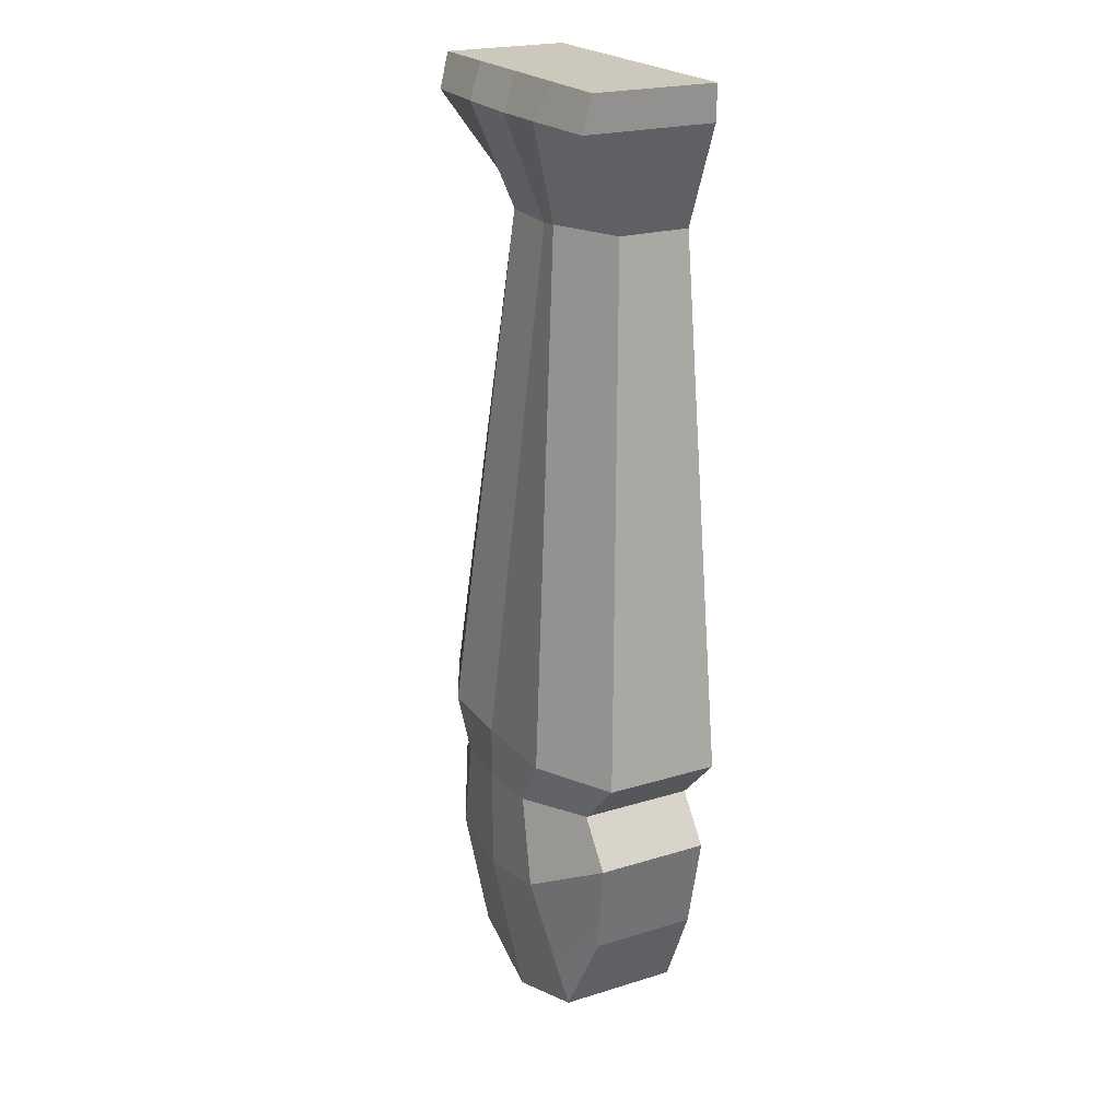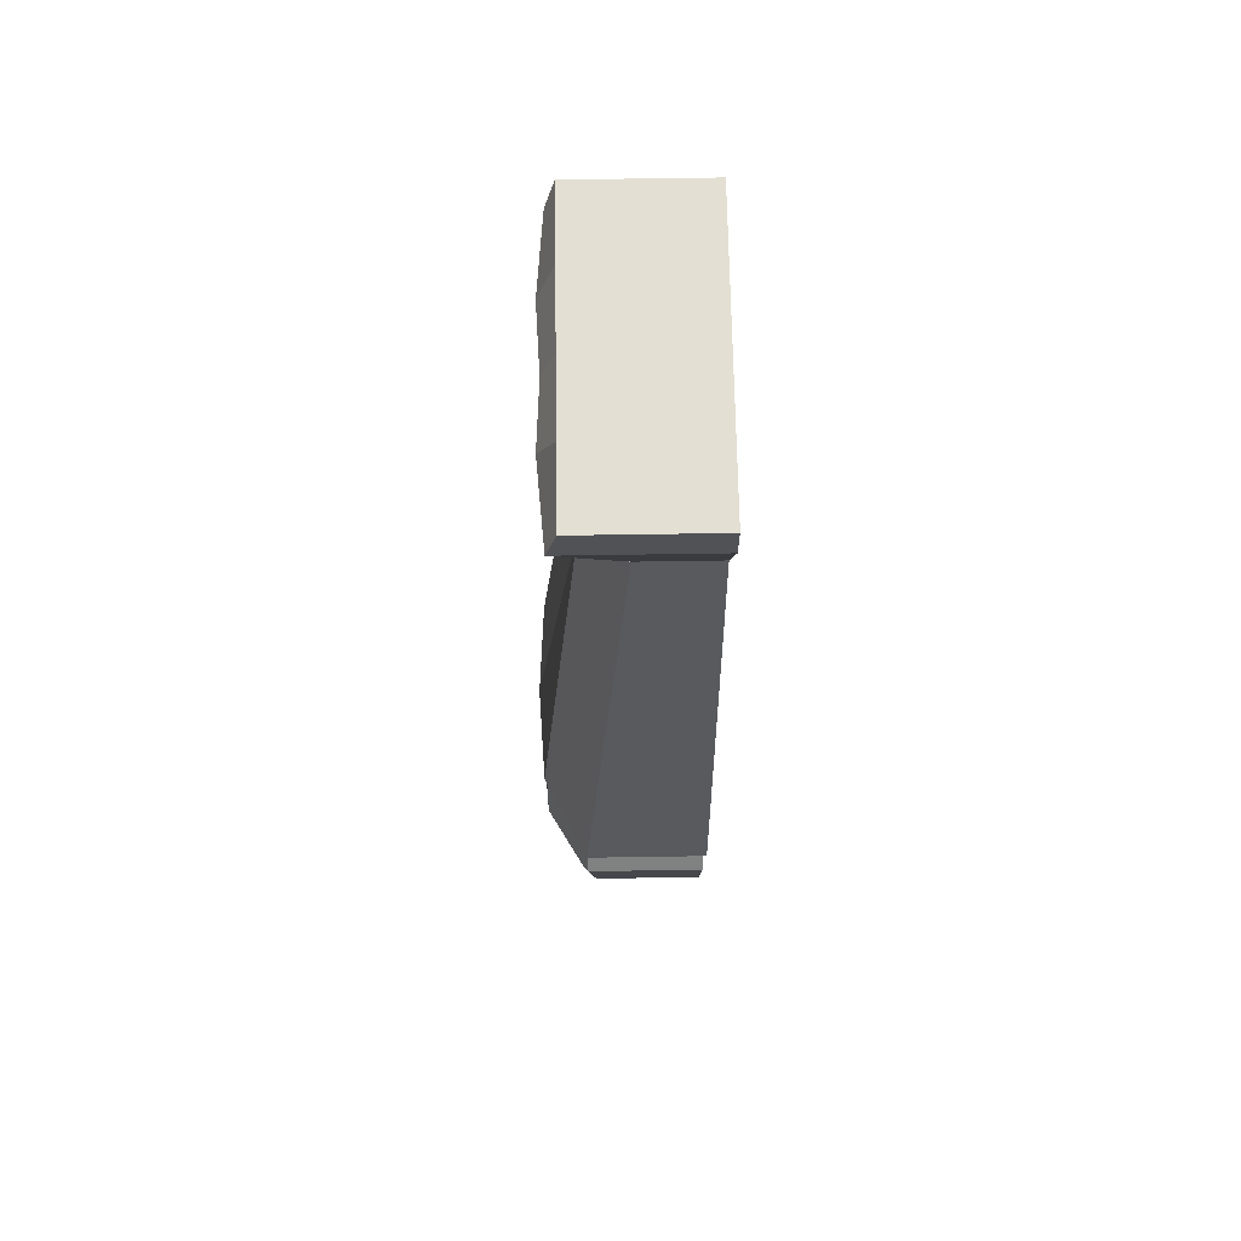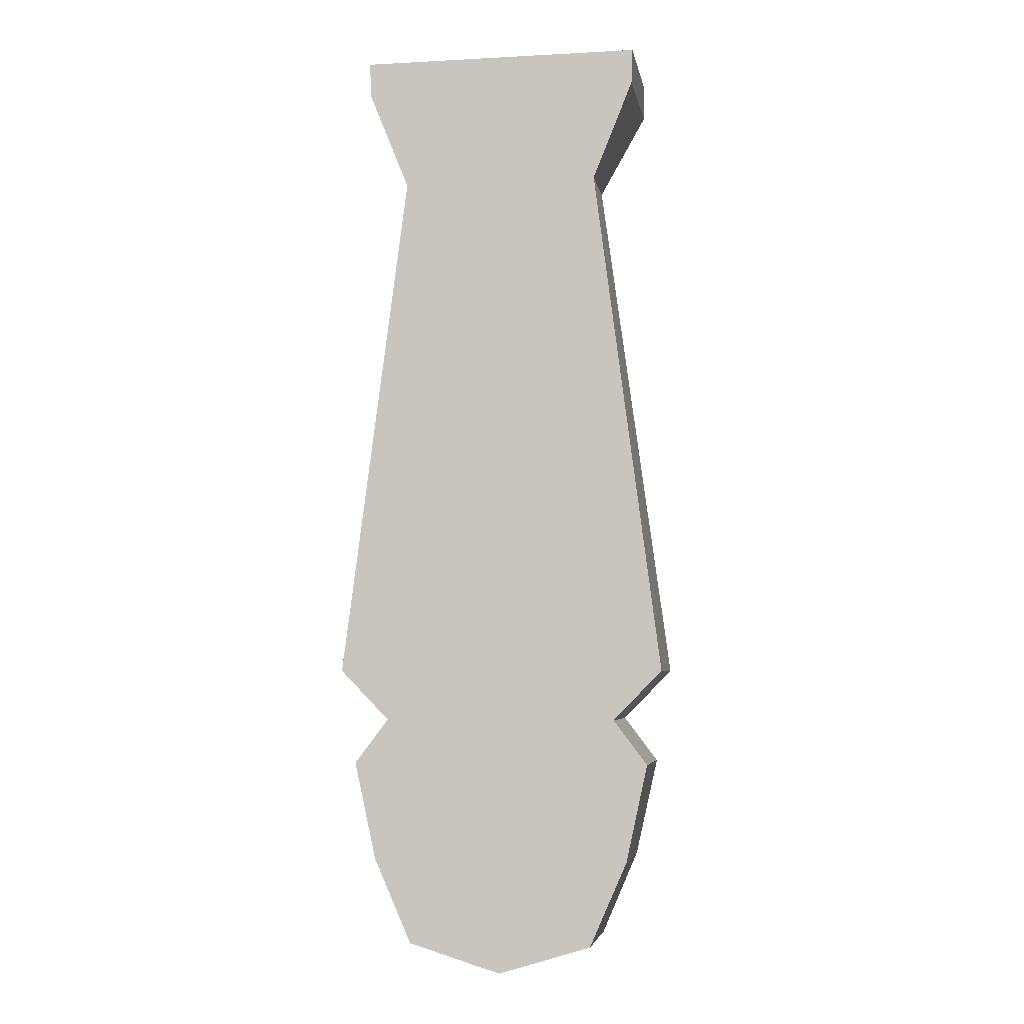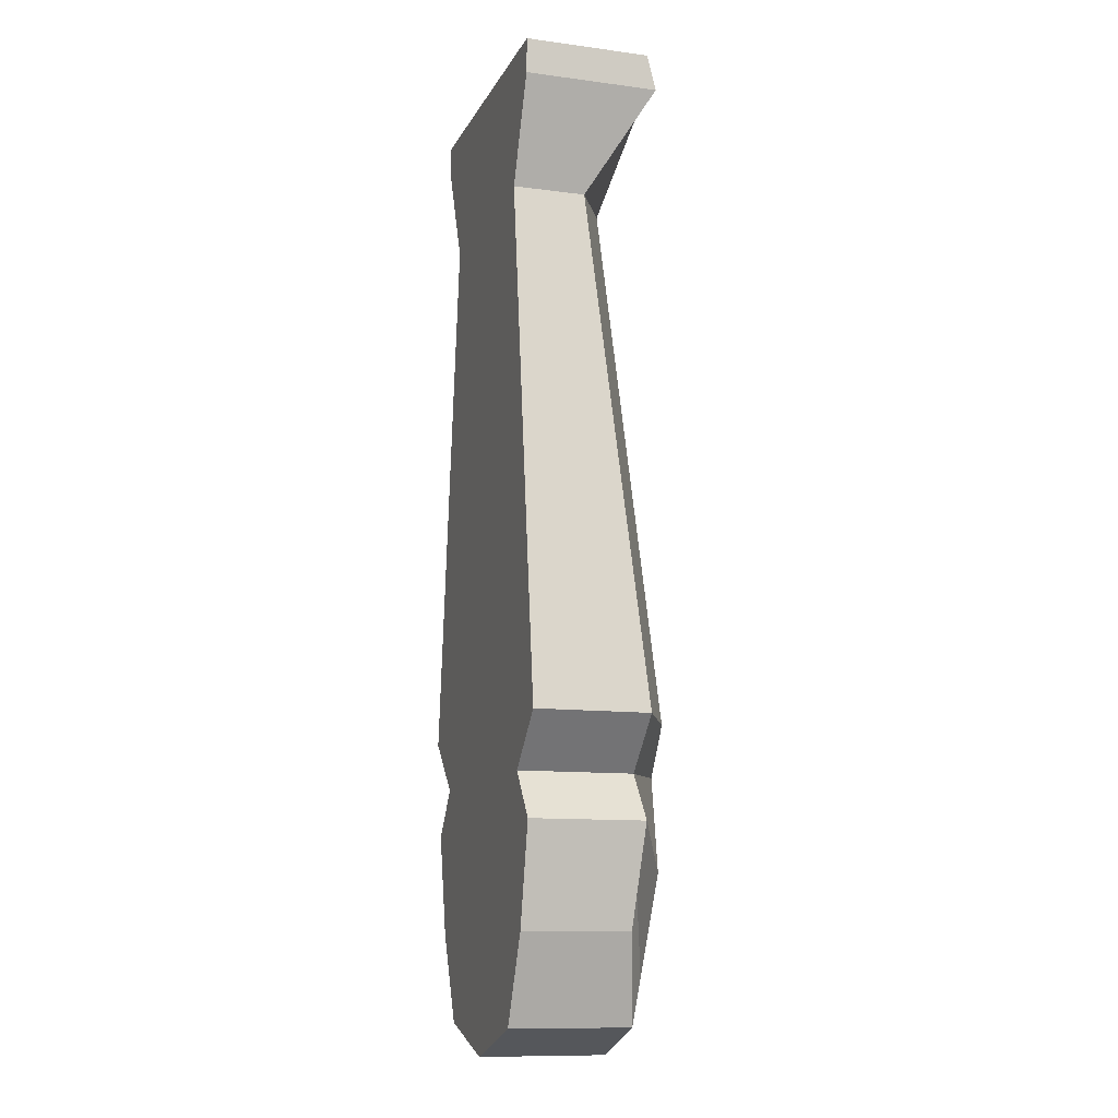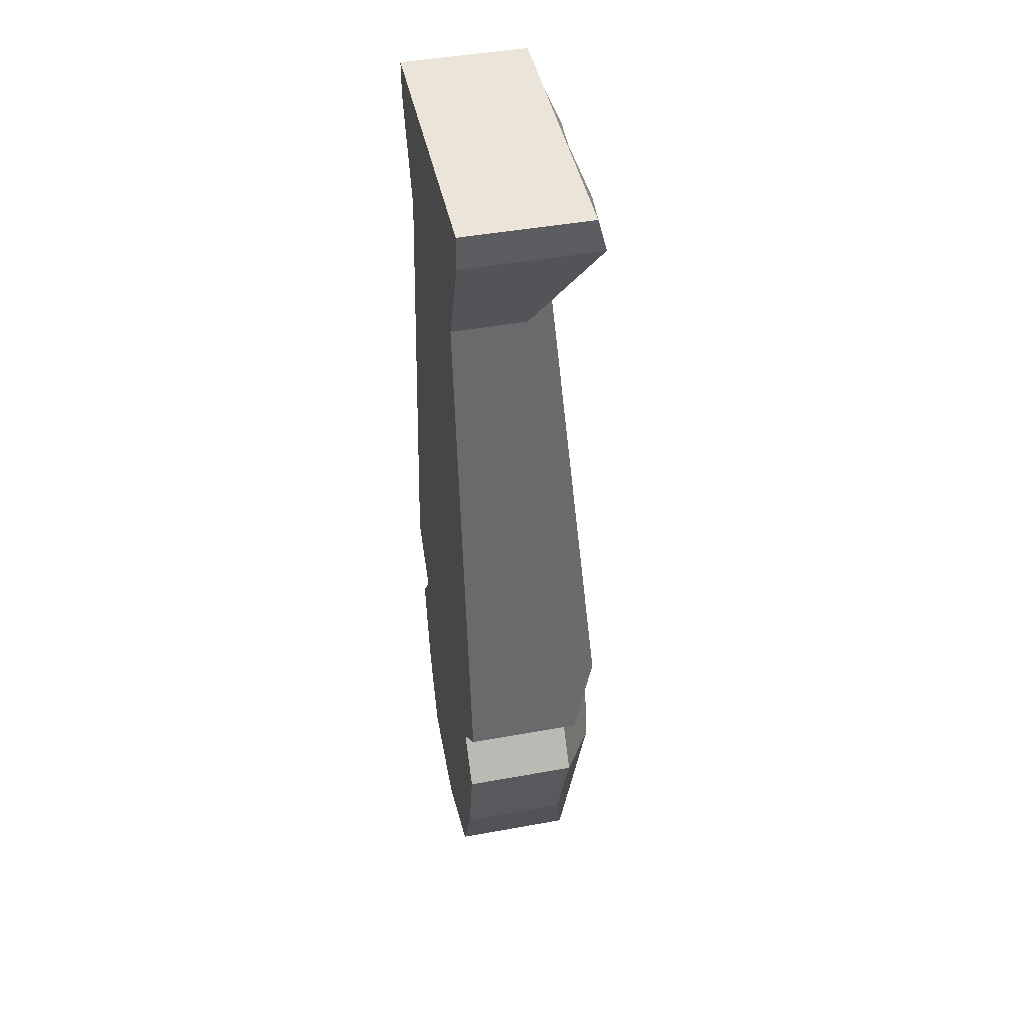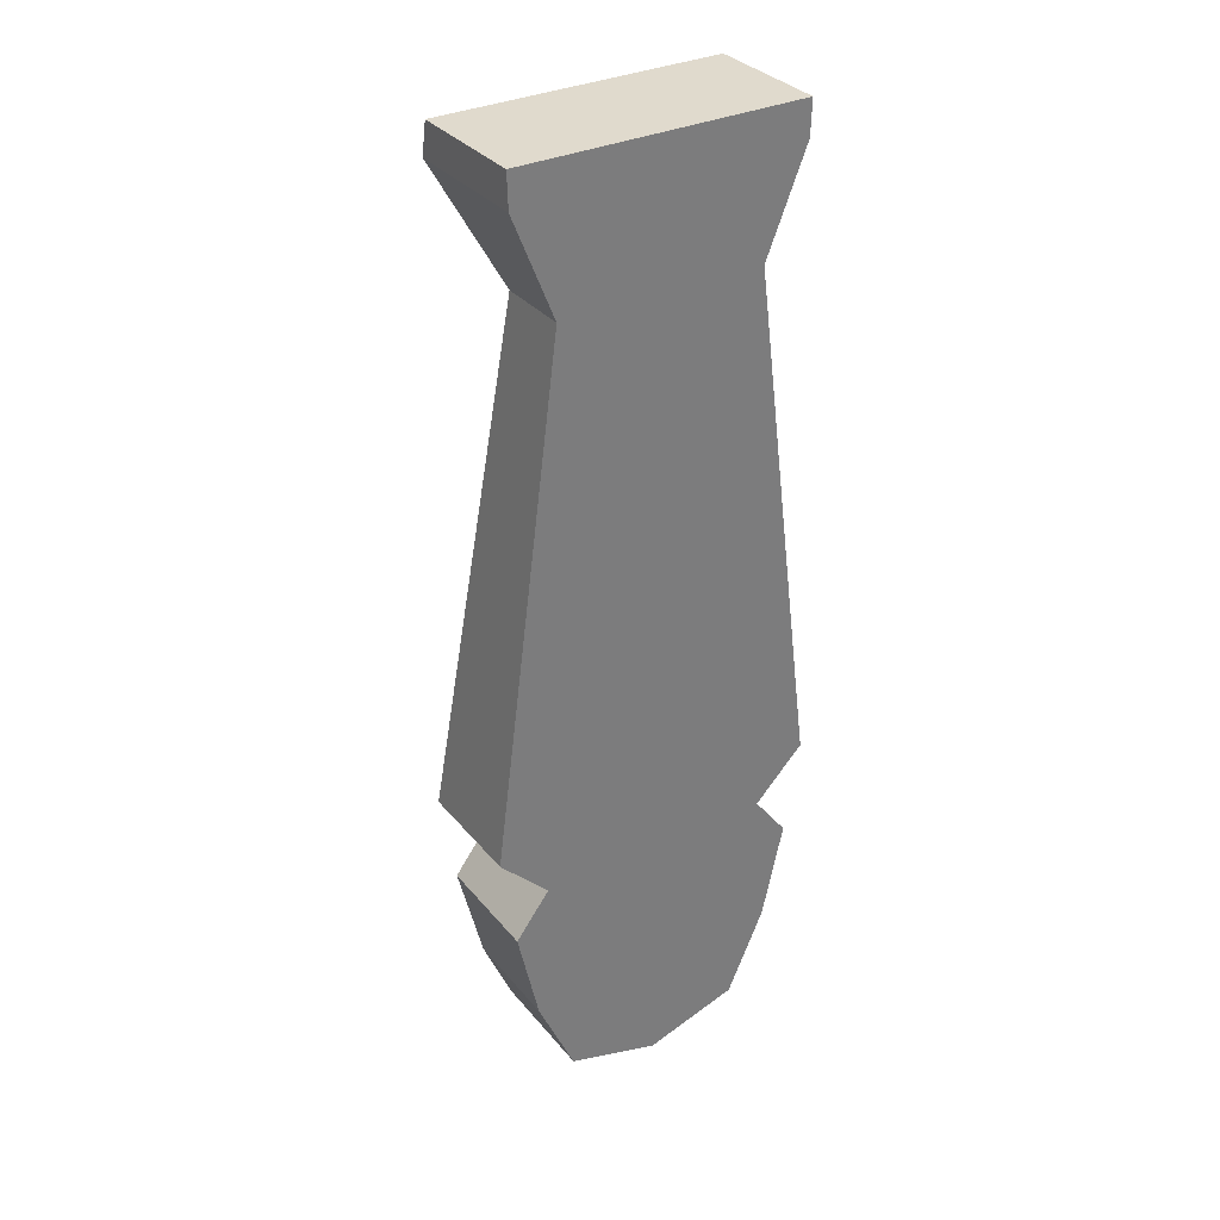
<metadata>
{"format":"obj","ext":"obj","renderer":"f3d","projection":"perspective","resolution":1024,"background":"white","views":[{"elev":22.1,"azim":-118.1,"up":"+Z"},{"elev":66.9,"azim":-90.9,"up":"+Z"},{"elev":-5.0,"azim":9.6,"up":"+Z"},{"elev":-11.3,"azim":72.1,"up":"+Z"},{"elev":44.9,"azim":78.1,"up":"+Z"},{"elev":33.0,"azim":-33.0,"up":"+Z"}]}
</metadata>
<code>
v 0.5487 -0.4797 -0.6185
v 0.5487 -1 -0.6185
v 0.6576 -1 2.634
v 0.6576 -0.4285 2.634
v 0.6068 -1 -1.283
v 0.6068 -0.5134 -1.283
v 0.7779 -0.4797 -0.384
v 0.7779 -1 -0.384
v 0.2743 -0.2962 -0.6109
v 0.4324 -0.4519 -1.679
v 0.328 -1 2.634
v 0.4324 -1 -1.679
v 0.2743 -1 -0.6109
v 0.328 -0.4285 2.634
v 0.4104 -0.2962 -0.3888
v 0.4104 -1 -0.3888
v 0.7068 -0.4797 -0.8277
v 0.7068 -1 -0.8277
v 0.3472 -0.2962 -1.028
v 0.3472 -1 -1.028
v 0.4645 -0.6669 2.009
v 0.4645 -1 2.009
v 0.1796 -0.5095 2.019
v 0.1796 -1 2.019
v 0.6527 -0.3863 2.474
v 0.29 -0.3579 2.477
v 0.29 -1 2.477
v 0.6527 -1 2.474
v 0.6405 -1 -1.129
v 0.6405 -0.5021 -1.129
v 0.4055 -0.4026 -1.473
v 0.4037 -1 -1.459
v 0 -1 -0.6096
v 0 -0.2749 -0.6096
v -0.5487 -0.4797 -0.6185
v -0.5487 -1 -0.6185
v -0.6576 -1 2.634
v -0.6576 -0.4285 2.634
v -0.6068 -1 -1.283
v -0.6068 -0.5134 -1.283
v 0 -1 -1.811
v 0 -0.4242 -1.811
v 0 -1 2.634
v 0 -0.4285 2.634
v -0.7779 -0.4797 -0.384
v -0.7779 -1 -0.384
v 0 -0.2749 -0.3752
v 0 -1 -0.3752
v -0.2743 -0.2962 -0.6109
v -0.4324 -0.4519 -1.679
v -0.328 -1 2.634
v -0.4324 -1 -1.679
v -0.2743 -1 -0.6109
v -0.328 -0.4285 2.634
v -0.4104 -0.2962 -0.3888
v -0.4104 -1 -0.3888
v 0 -0.2749 -1.09
v -0.7068 -0.4797 -0.8277
v -0.7068 -1 -0.8277
v 0 -1 -1.09
v -0.3472 -0.2962 -1.028
v -0.3472 -1 -1.028
v -0.4645 -0.6669 2.009
v 0 -0.5607 1.985
v 0 -1 1.985
v -0.4645 -1 2.009
v -0.1796 -0.5095 2.019
v -0.1796 -1 2.019
v -0.6527 -0.3863 2.474
v 0 -0.371 2.468
v 0 -1 2.468
v -0.29 -0.3579 2.477
v -0.29 -1 2.477
v -0.6527 -1 2.474
v -0.6405 -1 -1.129
v 0 -0.3599 -1.501
v -0.6405 -0.5021 -1.129
v 0 -1 -1.568
v -0.4055 -0.4026 -1.473
v -0.4037 -1 -1.459
f 9 34 47 15
f 12 10 6 5
f 28 25 4 3
f 18 17 1 2
f 27 28 3 11
f 20 18 2 13
f 26 70 44 14
f 13 2 8 16
f 11 14 44 43
f 19 57 34 9
f 2 1 7 8
f 17 19 9 1
f 3 4 14 11
f 33 13 16 48
f 25 26 14 4
f 60 20 13 33
f 71 27 11 43
f 41 42 10 12
f 1 9 15 7
f 78 32 20 60
f 30 31 19 17
f 31 76 57 19
f 32 29 18 20
f 29 30 17 18
f 48 16 24 65
f 7 15 23 21
f 15 47 64 23
f 16 8 22 24
f 8 7 21 22
f 65 24 27 71
f 21 23 26 25
f 23 64 70 26
f 24 22 28 27
f 22 21 25 28
f 5 6 30 29
f 12 5 29 32
f 10 42 76 31
f 6 10 31 30
f 41 12 32 78
f 49 55 47 34
f 52 39 40 50
f 74 37 38 69
f 59 36 35 58
f 73 51 37 74
f 62 53 36 59
f 72 54 44 70
f 53 56 46 36
f 51 43 44 54
f 61 49 34 57
f 36 46 45 35
f 58 35 49 61
f 37 51 54 38
f 33 48 56 53
f 69 38 54 72
f 60 33 53 62
f 71 43 51 73
f 41 52 50 42
f 35 45 55 49
f 78 60 62 80
f 77 58 61 79
f 79 61 57 76
f 80 62 59 75
f 75 59 58 77
f 48 65 68 56
f 45 63 67 55
f 55 67 64 47
f 56 68 66 46
f 46 66 63 45
f 65 71 73 68
f 63 69 72 67
f 67 72 70 64
f 68 73 74 66
f 66 74 69 63
f 39 75 77 40
f 52 80 75 39
f 50 79 76 42
f 40 77 79 50
f 41 78 80 52

</code>
